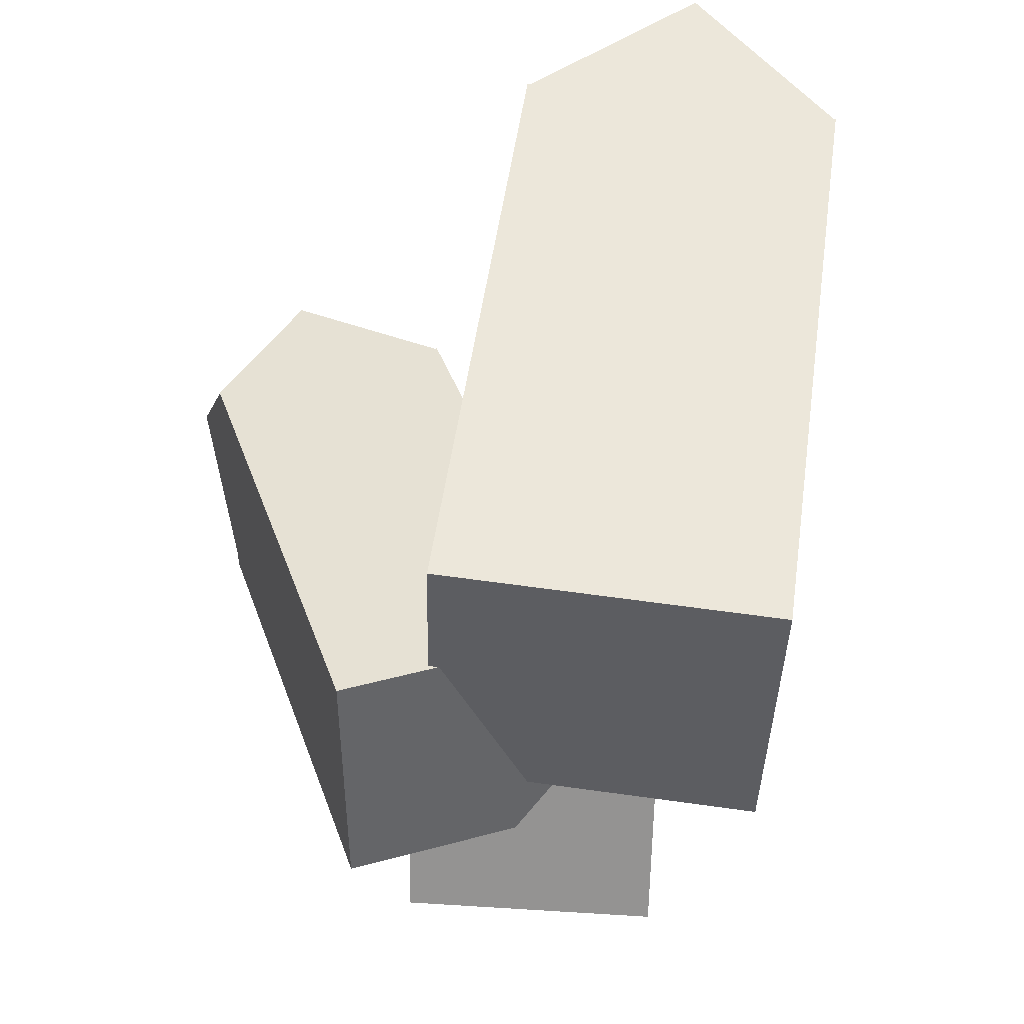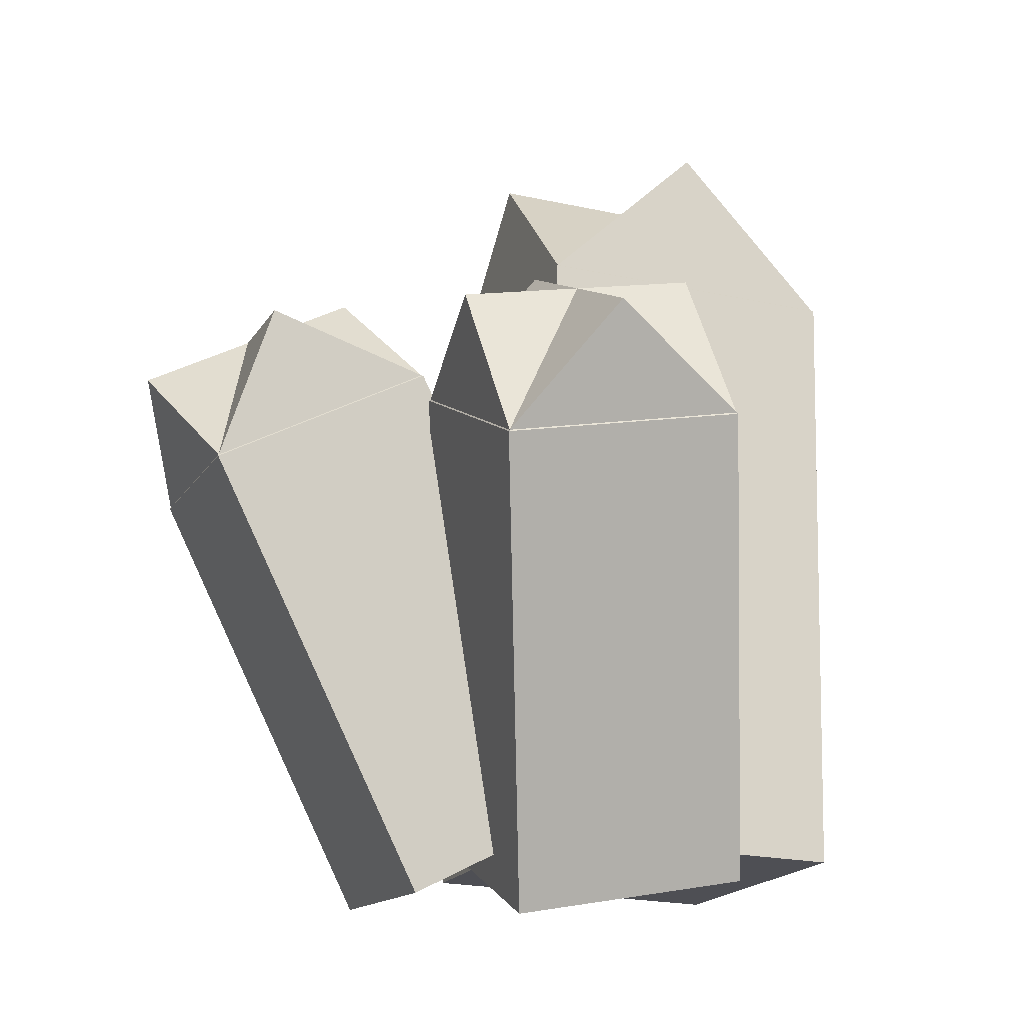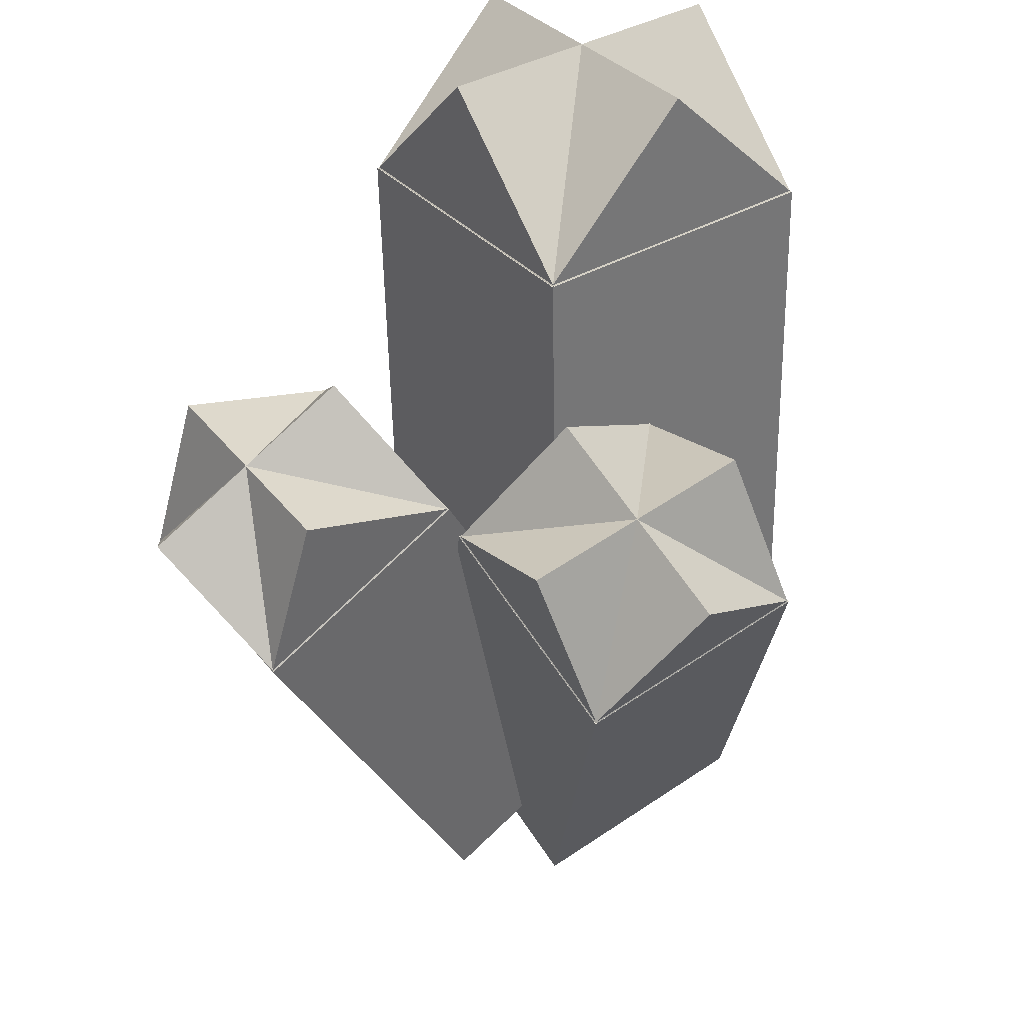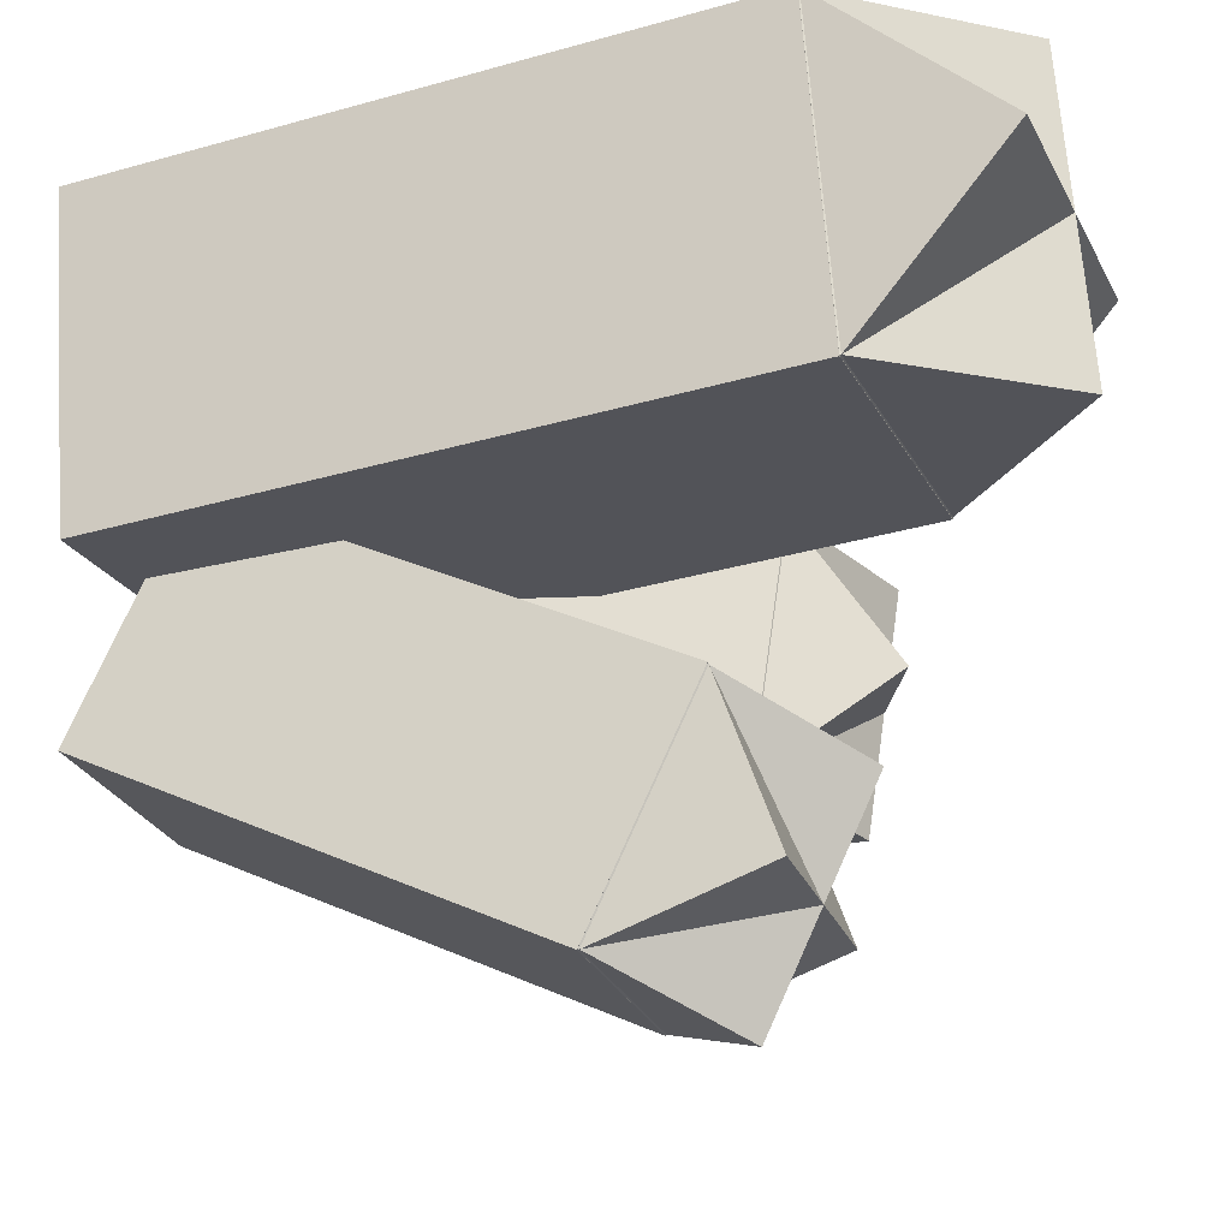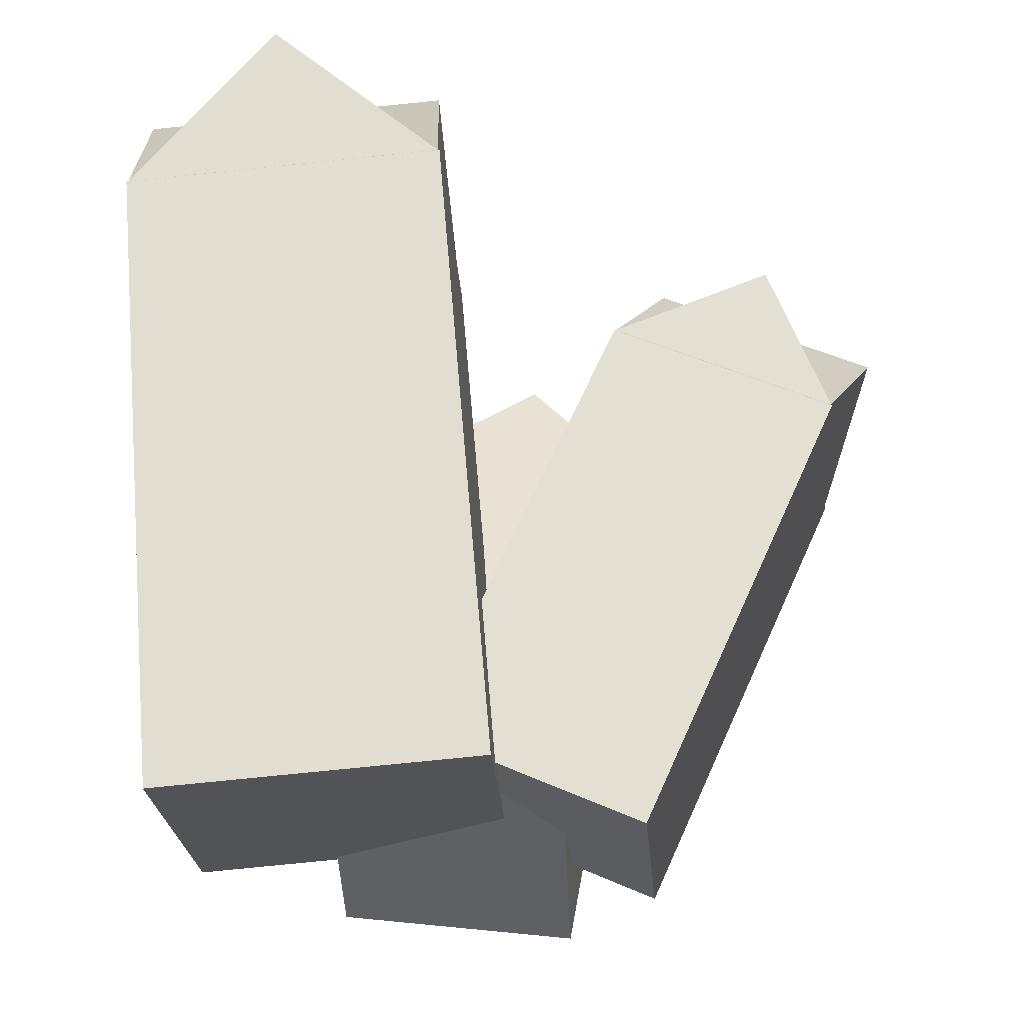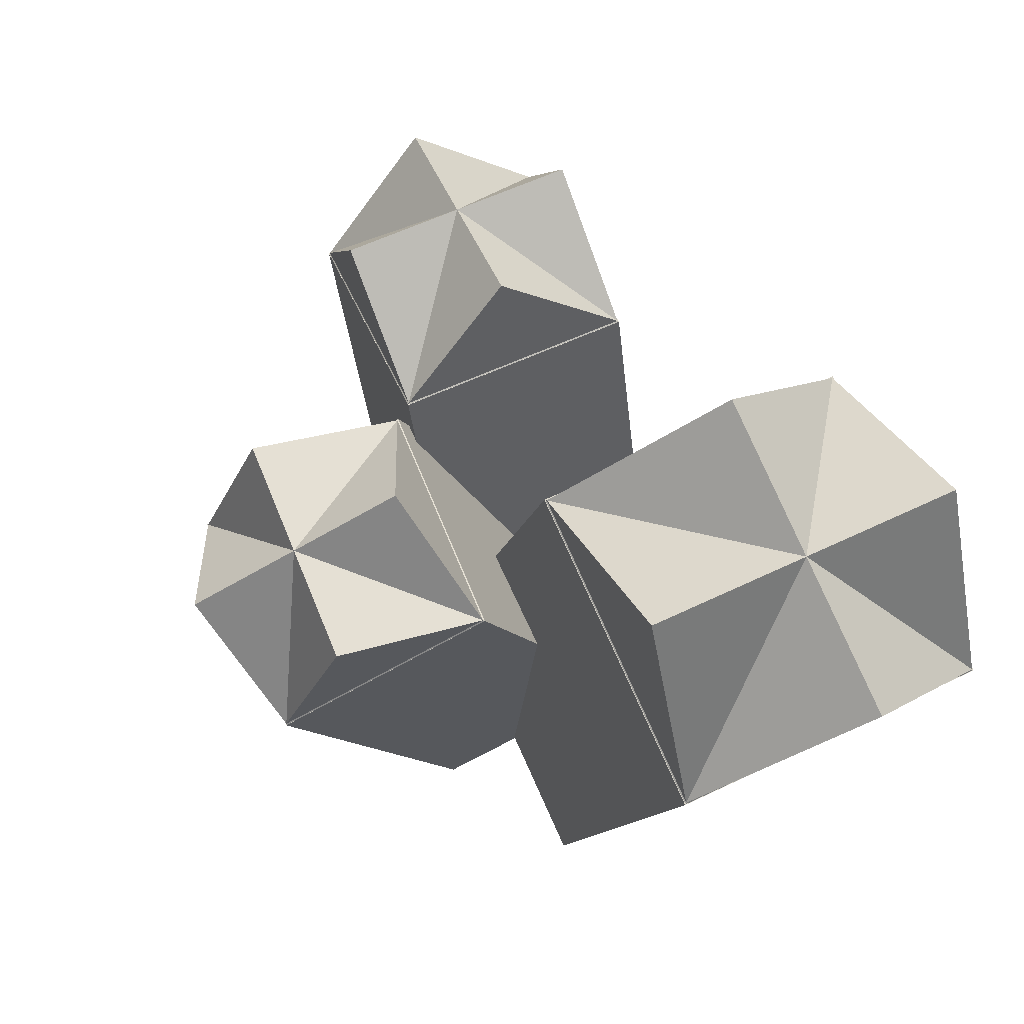
<metadata>
{"format":"obj","ext":"obj","renderer":"f3d","projection":"perspective","resolution":1024,"background":"white","views":[{"elev":-42.5,"azim":-1.8,"up":"+Y"},{"elev":-9.3,"azim":-111.4,"up":"+Y"},{"elev":45.5,"azim":-126.5,"up":"+Y"},{"elev":-21.5,"azim":102.5,"up":"+Z"},{"elev":-30.3,"azim":93.0,"up":"+Y"},{"elev":78.0,"azim":-25.2,"up":"+Y"}]}
</metadata>
<code>
v 0.2197 0.4385 0.2378
v -0.02791 0.4734 0.2378
v -0.09736 -0.02026 0.199
v 0.1502 -0.05509 0.199
v -0.0252 0.4926 -0.01145
v 0.2224 0.4578 -0.01145
v 0.1529 -0.03586 -0.05029
v -0.09465 -0.001033 -0.05029
v 0.2224 0.4578 -0.01145
v 0.2197 0.4385 0.2378
v 0.1502 -0.05509 0.199
v 0.1529 -0.03586 -0.05029
v 0.1502 -0.05509 0.199
v -0.09736 -0.02026 0.199
v -0.09465 -0.001033 -0.05029
v 0.1529 -0.03586 -0.05029
v -0.02791 0.4734 0.2378
v -0.0252 0.4926 -0.01145
v -0.09465 -0.001033 -0.05029
v -0.09736 -0.02026 0.199
v 0.2224 0.4578 -0.01145
v -0.0252 0.4926 -0.01145
v -0.02791 0.4734 0.2378
v 0.2197 0.4385 0.2378
f 1 3 4
f 1 2 3
f 5 7 8
f 5 6 7
f 9 11 12
f 9 10 11
f 13 15 16
f 13 14 15
f 17 19 20
f 17 18 19
f 21 23 24
f 21 22 23
v 0.2184 0.4387 0.2374
v -0.02667 0.4732 0.2374
v -0.04263 0.3598 0.1035
v 0.2025 0.3253 0.1035
v -0.008008 0.6058 0.1229
v 0.2371 0.5714 0.1229
v 0.2211 0.4579 -0.01108
v -0.02397 0.4924 -0.01108
v 0.2371 0.5714 0.1229
v 0.2184 0.4387 0.2374
v 0.2025 0.3253 0.1035
v 0.2211 0.4579 -0.01108
v 0.2025 0.3253 0.1035
v -0.04263 0.3598 0.1035
v -0.02397 0.4924 -0.01108
v 0.2211 0.4579 -0.01108
v -0.02667 0.4732 0.2374
v -0.008008 0.6058 0.1229
v -0.02397 0.4924 -0.01108
v -0.04263 0.3598 0.1035
v 0.2371 0.5714 0.1229
v -0.008008 0.6058 0.1229
v -0.02667 0.4732 0.2374
v 0.2184 0.4387 0.2374
f 25 27 28
f 25 26 27
f 29 31 32
f 29 30 31
f 33 35 36
f 33 34 35
f 37 39 40
f 37 38 39
f 41 43 44
f 41 42 43
f 45 47 48
f 45 46 47
v 0.222 0.4577 -0.0102
v 0.2193 0.4387 0.2365
v 0.07857 0.333 0.2269
v 0.08125 0.352 -0.01989
v 0.1132 0.5791 0.2462
v 0.1159 0.5981 -0.0005229
v -0.02485 0.4924 -0.0102
v -0.02753 0.4734 0.2365
v 0.1159 0.5981 -0.0005229
v 0.222 0.4577 -0.0102
v 0.08125 0.352 -0.01989
v -0.02485 0.4924 -0.0102
v 0.08125 0.352 -0.01989
v 0.07857 0.333 0.2269
v -0.02753 0.4734 0.2365
v -0.02485 0.4924 -0.0102
v 0.2193 0.4387 0.2365
v 0.1132 0.5791 0.2462
v -0.02753 0.4734 0.2365
v 0.07857 0.333 0.2269
v 0.1159 0.5981 -0.0005229
v 0.1132 0.5791 0.2462
v 0.2193 0.4387 0.2365
v 0.222 0.4577 -0.0102
f 49 51 52
f 49 50 51
f 53 55 56
f 53 54 55
f 57 59 60
f 57 58 59
f 61 63 64
f 61 62 63
f 65 67 68
f 65 66 67
f 69 71 72
f 69 70 71
v 0.1083 0.3585 -0.1461
v -0.07858 0.372 -0.1523
v -0.1083 0.03238 0.003925
v 0.07858 0.01887 0.01014
v -0.07858 0.2936 -0.3226
v 0.1083 0.2801 -0.3164
v 0.07858 -0.05949 -0.1602
v -0.1083 -0.04598 -0.1664
v 0.1083 0.2801 -0.3164
v 0.1083 0.3585 -0.1461
v 0.07858 0.01887 0.01014
v 0.07858 -0.05949 -0.1602
v 0.07858 0.01887 0.01014
v -0.1083 0.03238 0.003925
v -0.1083 -0.04598 -0.1664
v 0.07858 -0.05949 -0.1602
v -0.07858 0.372 -0.1523
v -0.07858 0.2936 -0.3226
v -0.1083 -0.04598 -0.1664
v -0.1083 0.03238 0.003925
v 0.1083 0.2801 -0.3164
v -0.07858 0.2936 -0.3226
v -0.07858 0.372 -0.1523
v 0.1083 0.3585 -0.1461
f 73 75 76
f 73 74 75
f 77 79 80
f 77 78 79
f 81 83 84
f 81 82 83
f 85 87 88
f 85 86 87
f 89 91 92
f 89 90 91
f 93 95 96
f 93 94 95
v 0.1074 0.3585 -0.1462
v -0.07765 0.3719 -0.1523
v -0.08508 0.2479 -0.1984
v 0.09996 0.2345 -0.1923
v -0.07022 0.4176 -0.2765
v 0.1148 0.4042 -0.2703
v 0.1074 0.2802 -0.3164
v -0.07765 0.2936 -0.3226
v 0.1148 0.4042 -0.2703
v 0.1074 0.3585 -0.1462
v 0.09996 0.2345 -0.1923
v 0.1074 0.2802 -0.3164
v 0.09996 0.2345 -0.1923
v -0.08508 0.2479 -0.1984
v -0.07765 0.2936 -0.3226
v 0.1074 0.2802 -0.3164
v -0.07765 0.3719 -0.1523
v -0.07022 0.4176 -0.2765
v -0.07765 0.2936 -0.3226
v -0.08508 0.2479 -0.1984
v 0.1148 0.4042 -0.2703
v -0.07022 0.4176 -0.2765
v -0.07765 0.3719 -0.1523
v 0.1074 0.3585 -0.1462
f 97 99 100
f 97 98 99
f 101 103 104
f 101 102 103
f 105 107 108
f 105 106 107
f 109 111 112
f 109 110 111
f 113 115 116
f 113 114 115
f 117 119 120
f 117 118 119
v 0.1083 0.2805 -0.3156
v 0.1083 0.3581 -0.1469
v 0.007441 0.28 -0.111
v 0.007441 0.2024 -0.2796
v 0.0223 0.4497 -0.1891
v 0.0223 0.3721 -0.3577
v -0.07852 0.294 -0.3218
v -0.07852 0.3716 -0.1531
v 0.0223 0.3721 -0.3577
v 0.1083 0.2805 -0.3156
v 0.007441 0.2024 -0.2796
v -0.07852 0.294 -0.3218
v 0.007441 0.2024 -0.2796
v 0.007441 0.28 -0.111
v -0.07852 0.3716 -0.1531
v -0.07852 0.294 -0.3218
v 0.1083 0.3581 -0.1469
v 0.0223 0.4497 -0.1891
v -0.07852 0.3716 -0.1531
v 0.007441 0.28 -0.111
v 0.0223 0.3721 -0.3577
v 0.0223 0.4497 -0.1891
v 0.1083 0.3581 -0.1469
v 0.1083 0.2805 -0.3156
f 121 123 124
f 121 122 123
f 125 127 128
f 125 126 127
f 129 131 132
f 129 130 131
f 133 135 136
f 133 134 135
f 137 139 140
f 137 138 139
f 141 143 144
f 141 142 143
v -0.09756 0.3745 0.03474
v -0.2758 0.3164 0.03474
v -0.1608 -0.03651 0.08834
v 0.01751 0.02162 0.08834
v -0.2675 0.2909 -0.1508
v -0.08925 0.349 -0.1508
v 0.02582 -0.003856 -0.09724
v -0.1524 -0.06199 -0.09724
v -0.08925 0.349 -0.1508
v -0.09756 0.3745 0.03474
v 0.01751 0.02162 0.08834
v 0.02582 -0.003856 -0.09724
v 0.01751 0.02162 0.08834
v -0.1608 -0.03651 0.08834
v -0.1524 -0.06199 -0.09724
v 0.02582 -0.003856 -0.09724
v -0.2758 0.3164 0.03474
v -0.2675 0.2909 -0.1508
v -0.1524 -0.06199 -0.09724
v -0.1608 -0.03651 0.08834
v -0.08925 0.349 -0.1508
v -0.2675 0.2909 -0.1508
v -0.2758 0.3164 0.03474
v -0.09756 0.3745 0.03474
f 145 147 148
f 145 146 147
f 149 151 152
f 149 150 151
f 153 155 156
f 153 154 155
f 157 159 160
f 157 158 159
f 161 163 164
f 161 162 163
f 165 167 168
f 165 166 167
v -0.09845 0.3742 0.03468
v -0.2749 0.3166 0.03468
v -0.242 0.2157 -0.04466
v -0.06555 0.2733 -0.04466
v -0.2995 0.3921 -0.07144
v -0.123 0.4496 -0.07144
v -0.09014 0.3487 -0.1508
v -0.2666 0.2912 -0.1508
v -0.123 0.4496 -0.07144
v -0.09845 0.3742 0.03468
v -0.06555 0.2733 -0.04466
v -0.09014 0.3487 -0.1508
v -0.06555 0.2733 -0.04466
v -0.242 0.2157 -0.04466
v -0.2666 0.2912 -0.1508
v -0.09014 0.3487 -0.1508
v -0.2749 0.3166 0.03468
v -0.2995 0.3921 -0.07144
v -0.2666 0.2912 -0.1508
v -0.242 0.2157 -0.04466
v -0.123 0.4496 -0.07144
v -0.2995 0.3921 -0.07144
v -0.2749 0.3166 0.03468
v -0.09845 0.3742 0.03468
f 169 171 172
f 169 170 171
f 173 175 176
f 173 174 175
f 177 179 180
f 177 178 179
f 181 183 184
f 181 182 183
f 185 187 188
f 185 186 187
f 189 191 192
f 189 190 191
v -0.08935 0.3491 -0.1499
v -0.09757 0.3743 0.03381
v -0.1579 0.2571 0.0472
v -0.1497 0.2319 -0.1365
v -0.2154 0.4335 0.02042
v -0.2072 0.4082 -0.1633
v -0.2675 0.291 -0.1499
v -0.2757 0.3162 0.03381
v -0.2072 0.4082 -0.1633
v -0.08935 0.3491 -0.1499
v -0.1497 0.2319 -0.1365
v -0.2675 0.291 -0.1499
v -0.1497 0.2319 -0.1365
v -0.1579 0.2571 0.0472
v -0.2757 0.3162 0.03381
v -0.2675 0.291 -0.1499
v -0.09757 0.3743 0.03381
v -0.2154 0.4335 0.02042
v -0.2757 0.3162 0.03381
v -0.1579 0.2571 0.0472
v -0.2072 0.4082 -0.1633
v -0.2154 0.4335 0.02042
v -0.09757 0.3743 0.03381
v -0.08935 0.3491 -0.1499
f 193 195 196
f 193 194 195
f 197 199 200
f 197 198 199
f 201 203 204
f 201 202 203
f 205 207 208
f 205 206 207
f 209 211 212
f 209 210 211
f 213 215 216
f 213 214 215

</code>
